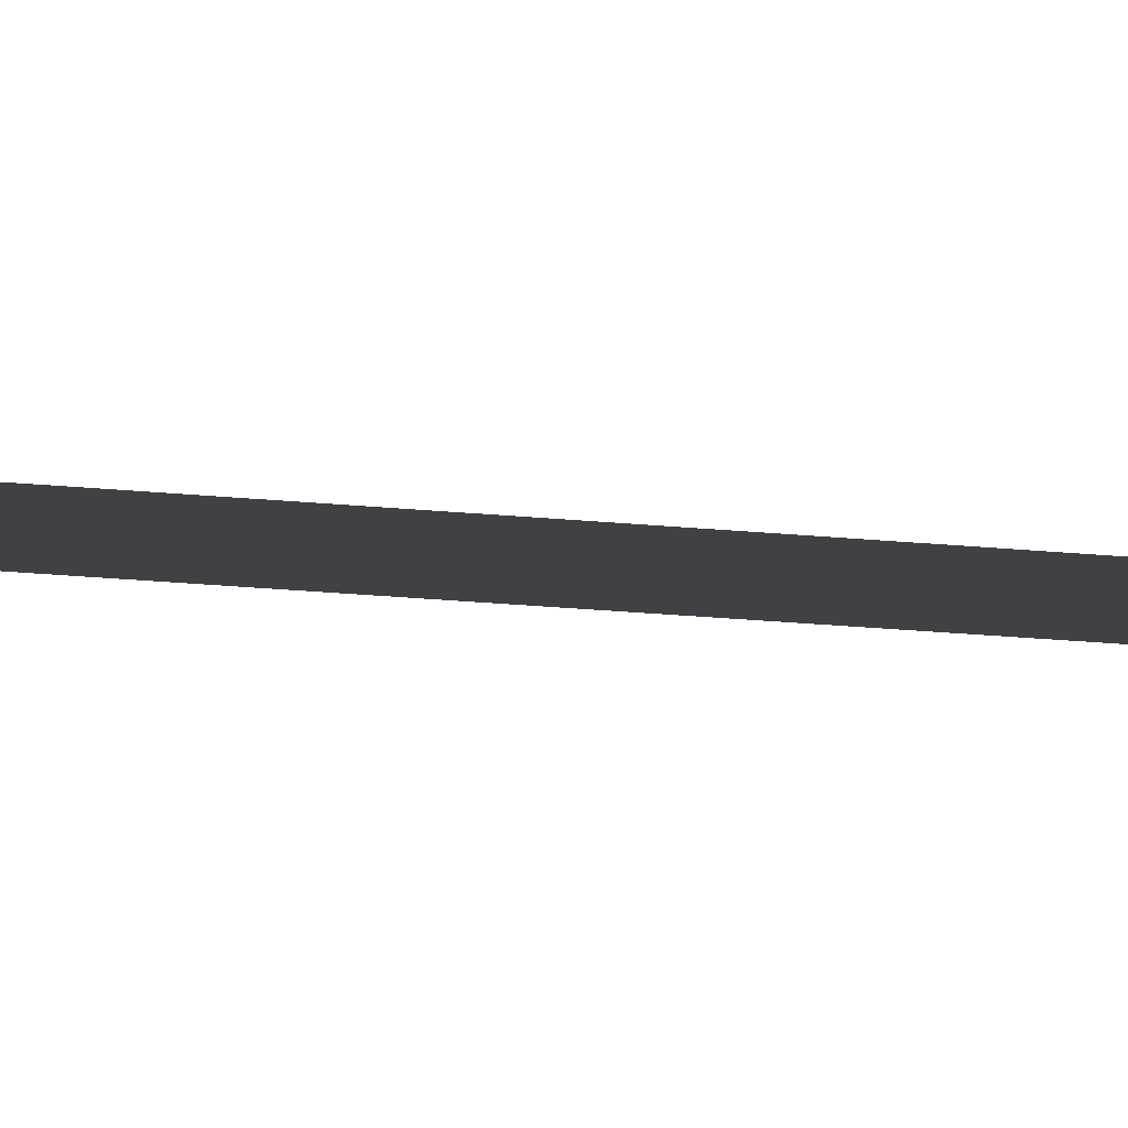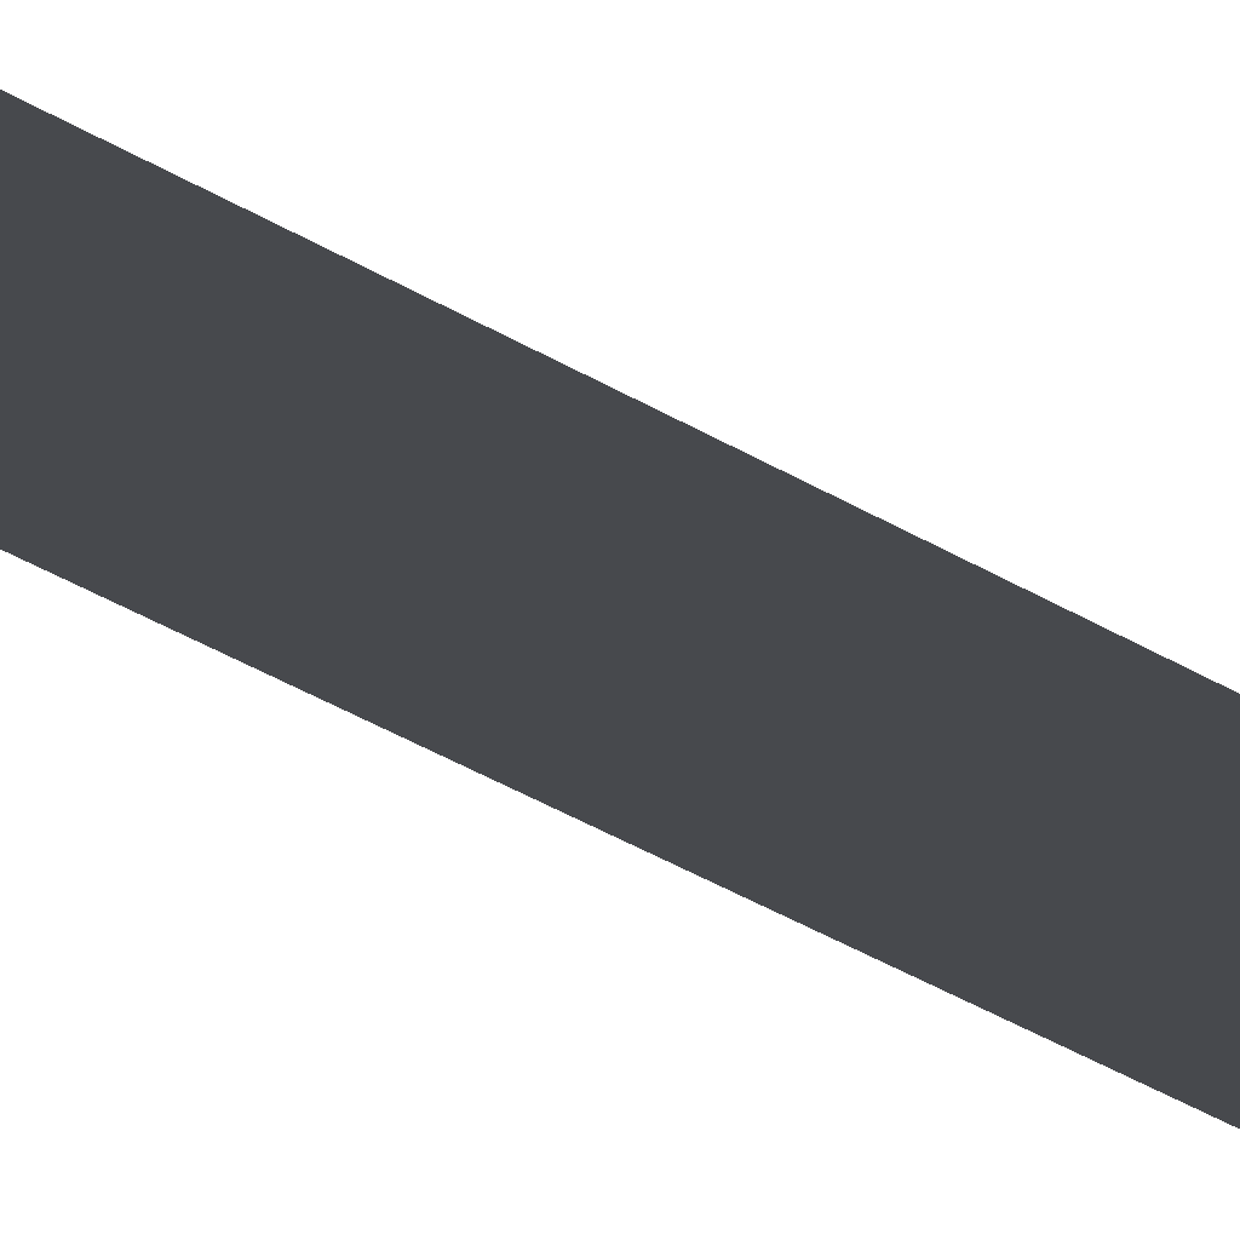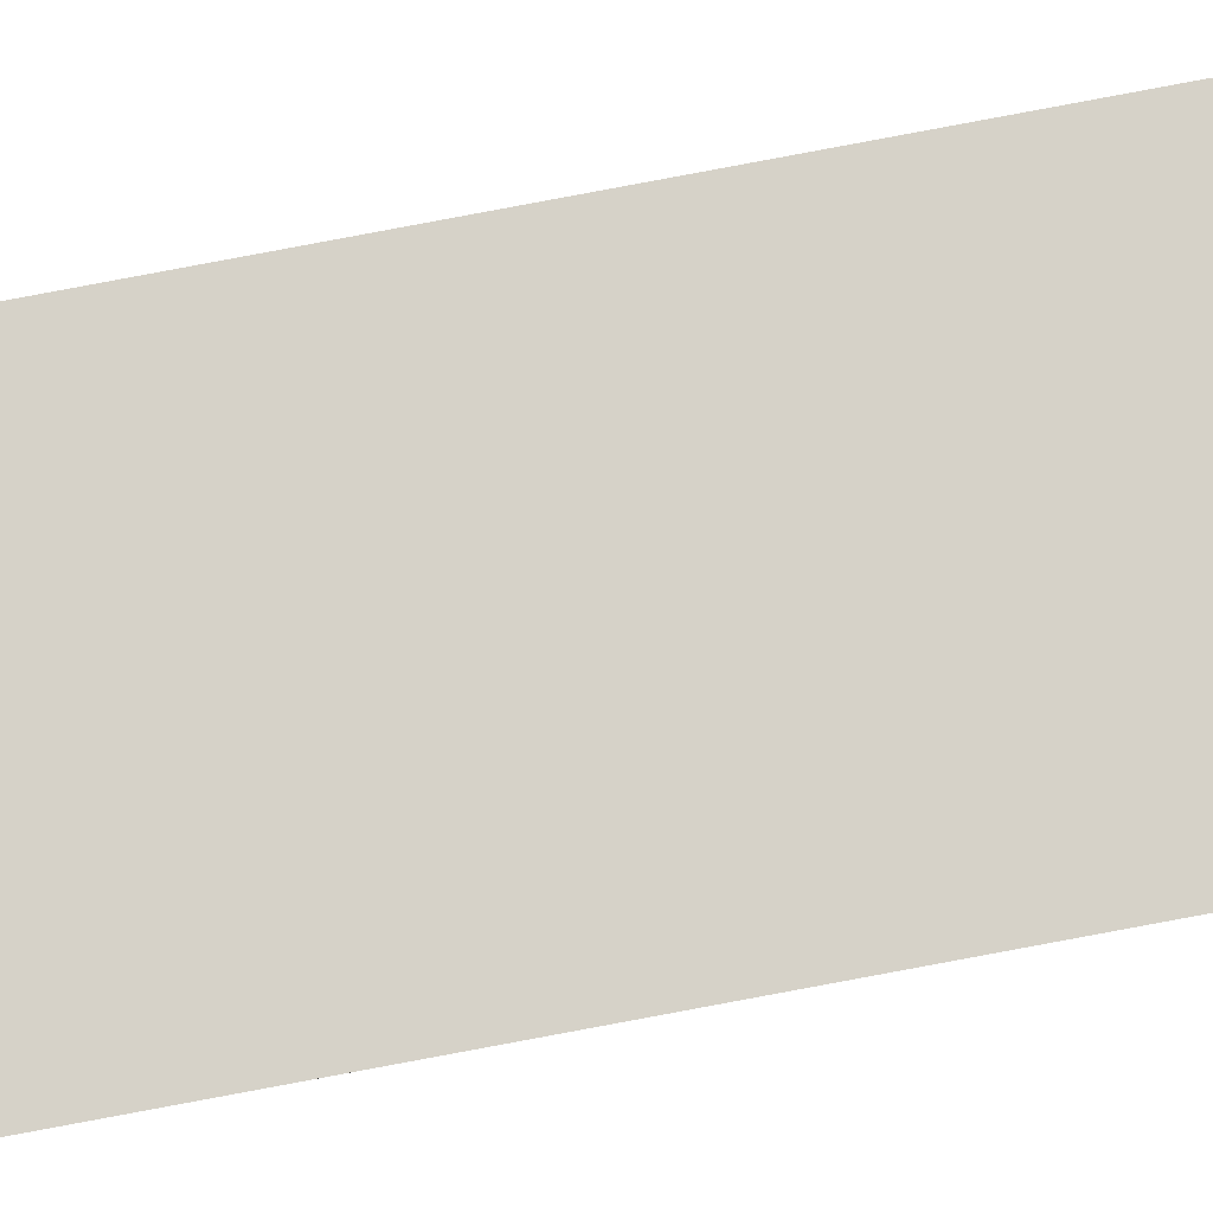
<metadata>
{"format":"obj","ext":"obj","renderer":"f3d","projection":"perspective","resolution":1024,"background":"white","views":[{"elev":-5.3,"azim":-125.4,"up":"+Y"},{"elev":-12.1,"azim":23.7,"up":"+Y"},{"elev":78.1,"azim":79.3,"up":"+Y"}]}
</metadata>
<code>
o wall_obb.034_Mesh.039
v -213.4 4.508 -151.9
v -213.4 4.508 -153.6
v -213.4 4.508 -155.3
v -213.4 4.508 -157
v -213.4 4.508 -158.7
v -213.4 4.508 -160.4
v -213.4 4.508 -162.1
v -213.4 4.508 -163.8
v -213.4 4.508 -165.5
v -213.4 4.508 -167.2
v -213.9 4.508 -151.9
v -213.9 4.508 -153.6
v -213.9 4.508 -155.3
v -213.9 4.508 -157
v -213.9 4.508 -158.7
v -213.9 4.508 -160.4
v -213.9 4.508 -162.1
v -213.9 4.508 -163.8
v -213.9 4.508 -165.5
v -213.9 4.508 -167.2
f 1 2 3 4 5 6 7 8 9 10 20 19 18 17 16 15 14 13 12 11

</code>
